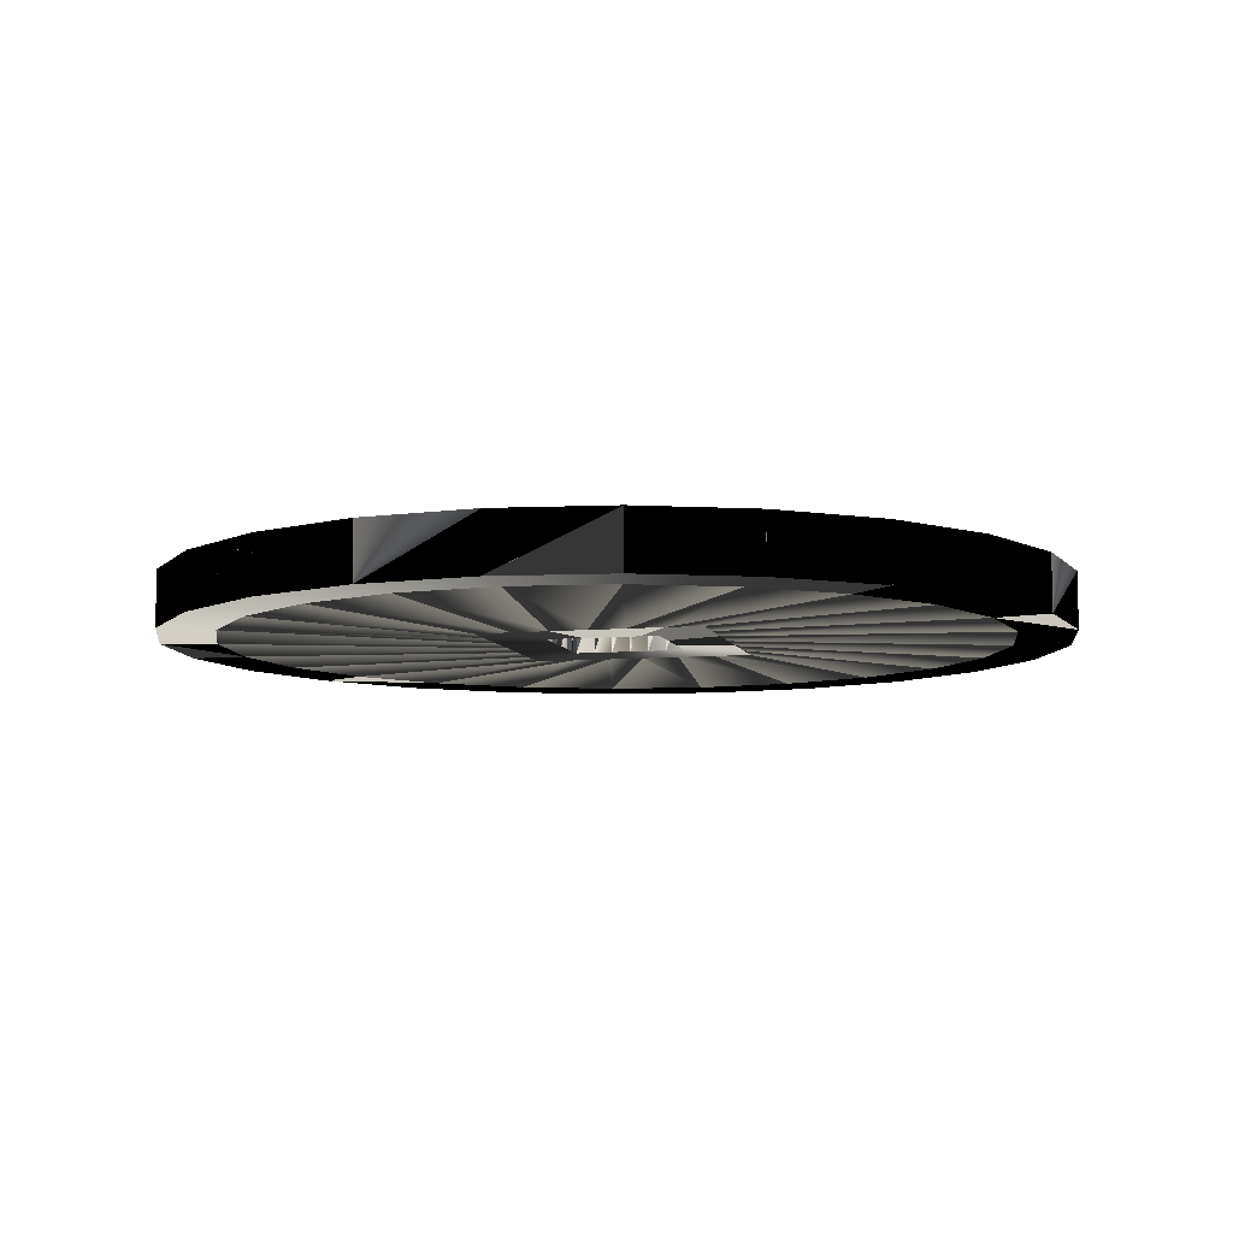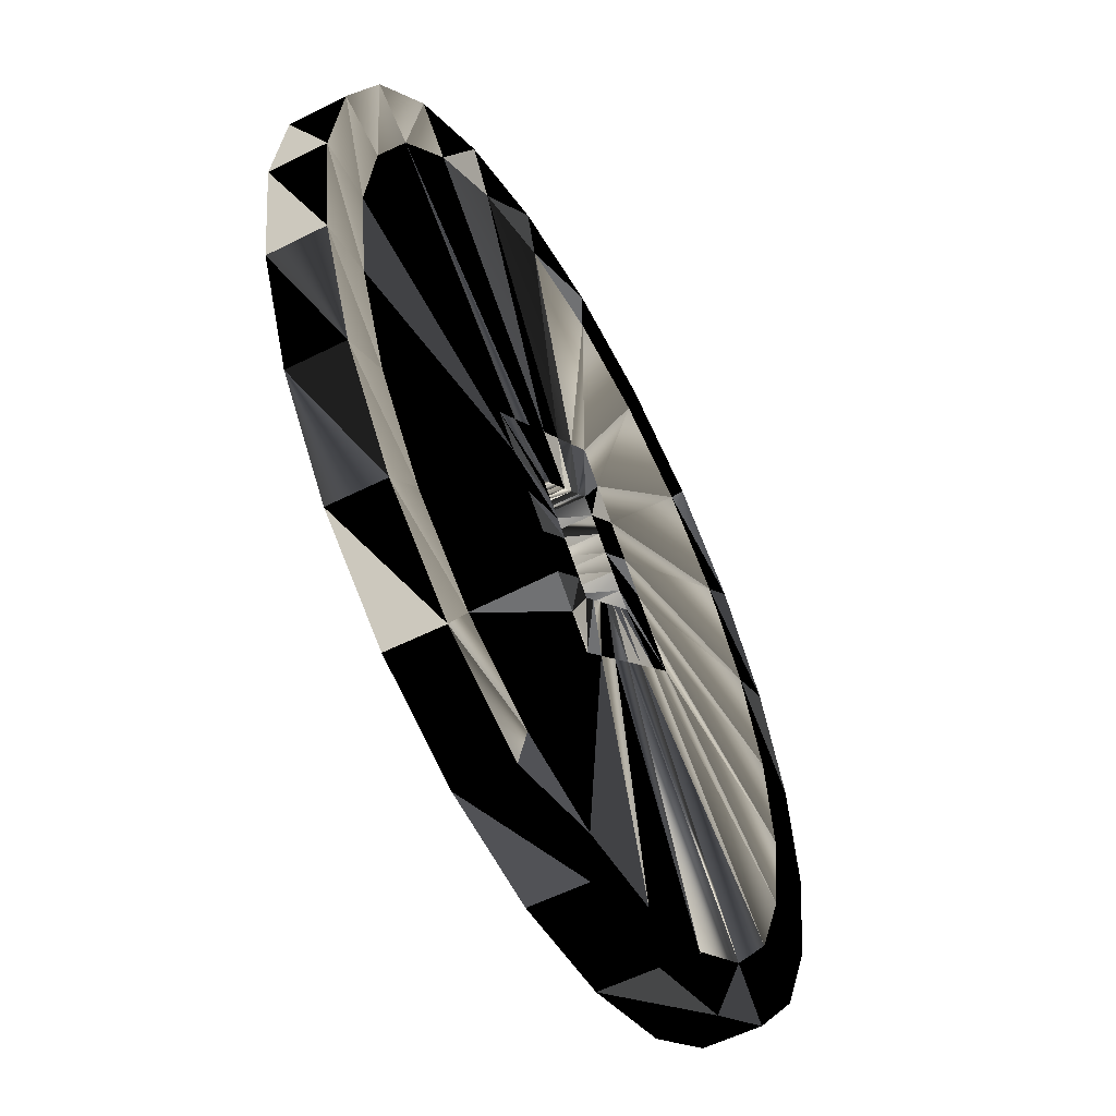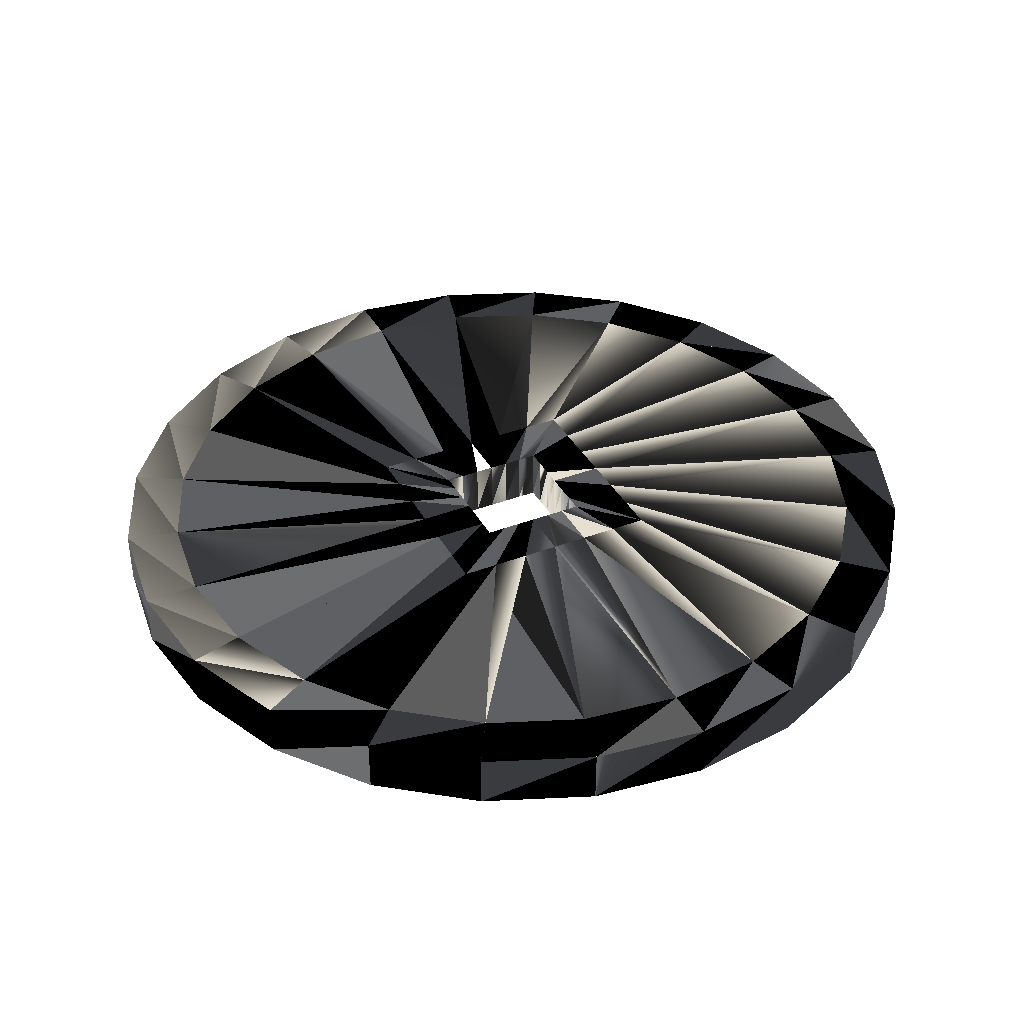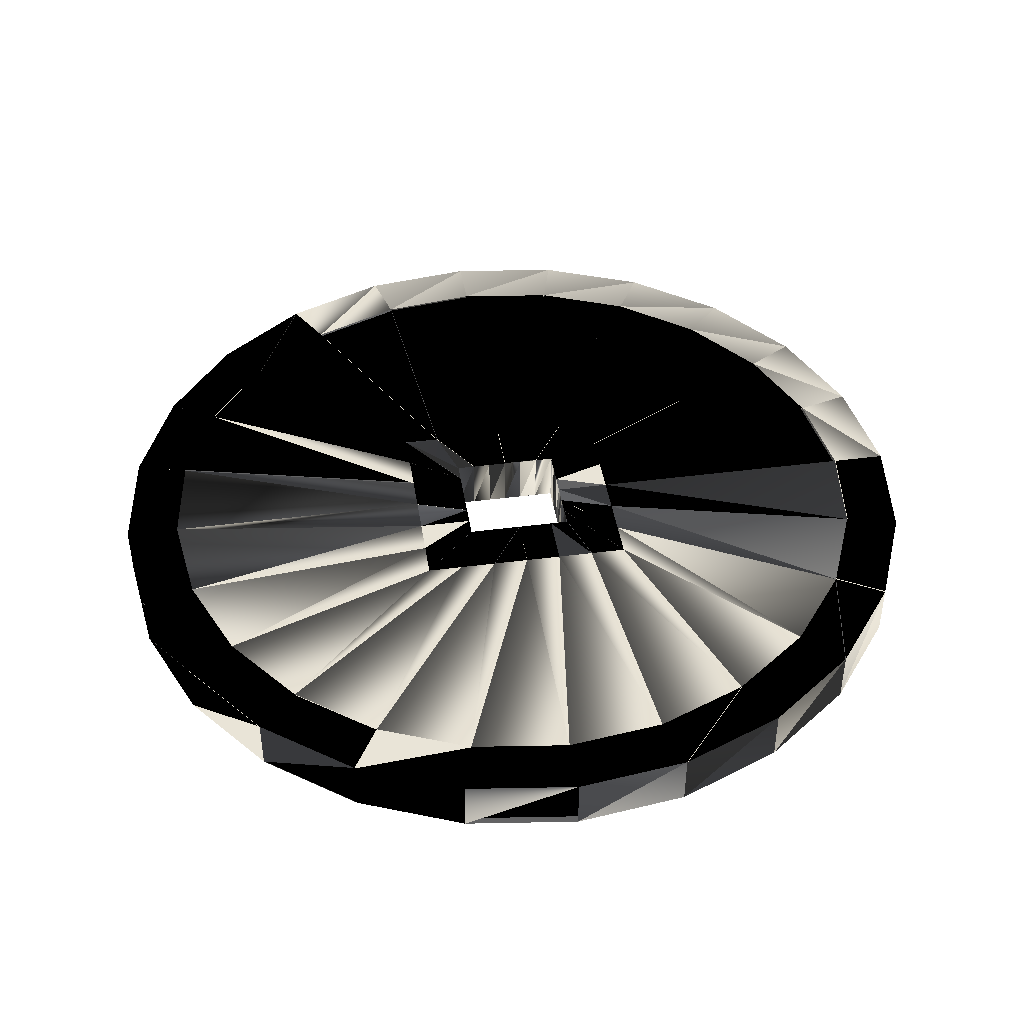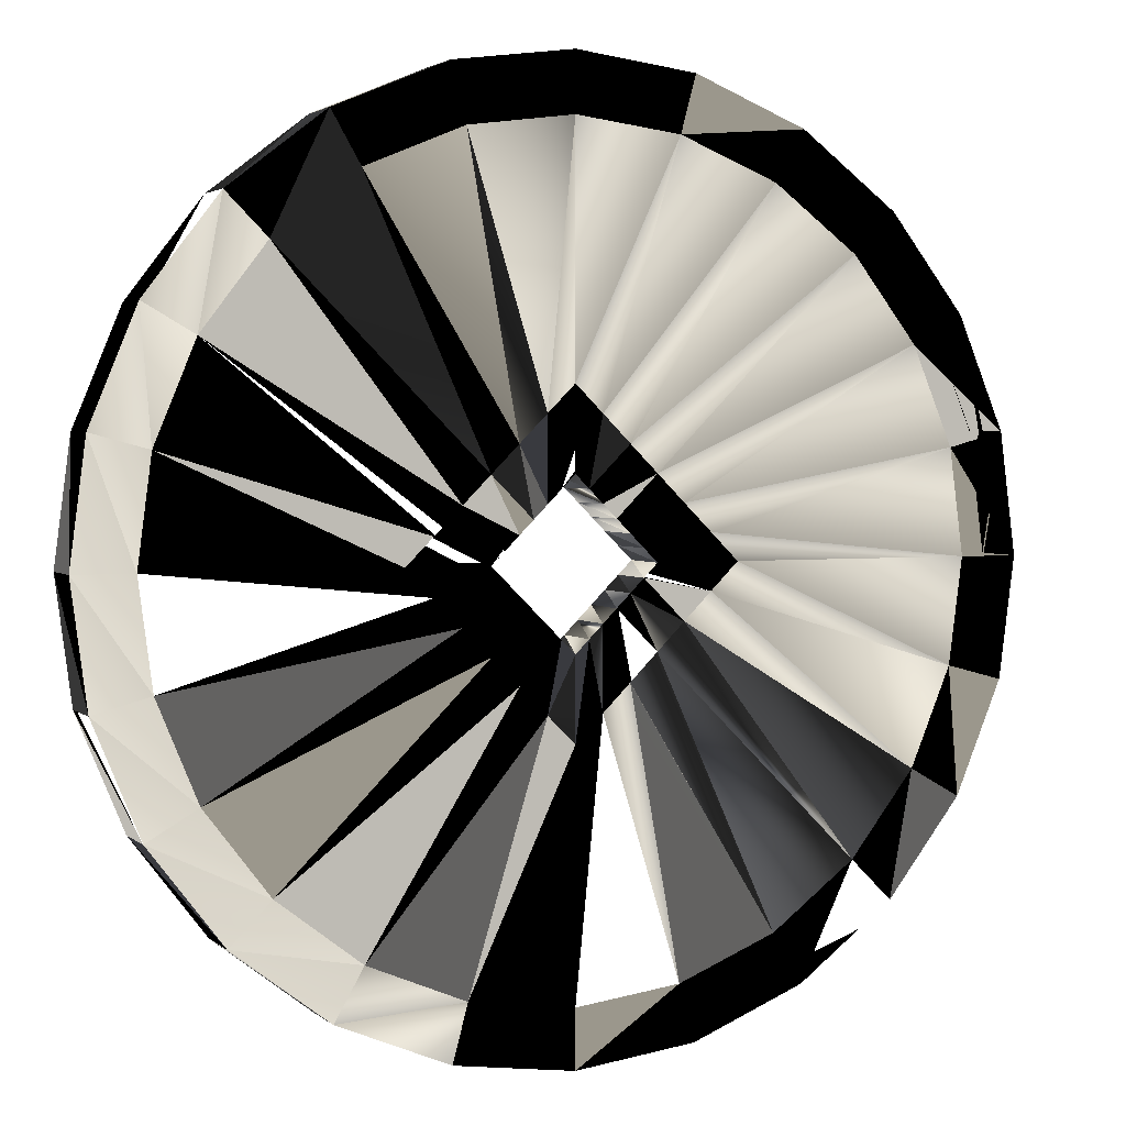
<metadata>
{"format":"obj","ext":"obj","renderer":"f3d","projection":"perspective","resolution":1024,"background":"white","views":[{"elev":-8.0,"azim":149.2,"up":"+Y"},{"elev":-55.2,"azim":118.1,"up":"+Z"},{"elev":37.8,"azim":-161.0,"up":"+Y"},{"elev":42.8,"azim":-53.8,"up":"+Y"},{"elev":2.8,"azim":157.0,"up":"+Z"}]}
</metadata>
<code>
v  0.2828 0 0.2828
v  0.3464 0 0.2
v  0.3864 0 0.1035
v  0.4 0 -0
v  0.3864 0 -0.1035
v  0.3464 0 -0.2
v  0.2828 0 -0.2828
v  0.2 0 -0.3464
v  0.1035 0 -0.3864
v  0 0 -0.4
v  -0.1035 0 -0.3864
v  -0.2 0 -0.3464
v  -0.2828 0 -0.2828
v  -0.3464 0 -0.2
v  -0.3864 0 -0.1035
v  -0.4 0 -0
v  -0.3864 0 0.1035
v  -0.3464 0 0.2
v  -0.2828 0 0.2828
v  -0.2 0 0.3464
v  -0.1035 0 0.3864
v  -0 0 0.4
v  0.1035 0 0.3864
v  0.2 0 0.3464
v  0.2828 0.05 0.2828
v  0.3464 0.05 0.2
v  0.3864 0.05 0.1035
v  0.4 0.05 -0
v  0.3864 0.05 -0.1035
v  0.3464 0.05 -0.2
v  0.2828 0.05 -0.2828
v  0.2 0.05 -0.3464
v  0.1035 0.05 -0.3864
v  0 0.05 -0.4
v  -0.1035 0.05 -0.3864
v  -0.2 0.05 -0.3464
v  -0.2828 0.05 -0.2828
v  -0.3464 0.05 -0.2
v  -0.3864 0.05 -0.1035
v  -0.4 0.05 -0
v  -0.3864 0.05 0.1035
v  -0.3464 0.05 0.2
v  -0.2828 0.05 0.2828
v  -0.2 0.05 0.3464
v  -0.1035 0.05 0.3864
v  -0 0.05 0.4
v  0.1035 0.05 0.3864
v  0.2 0.05 0.3464
v  -0.07071 0 0
v  -0.04714 0 0.02357
v  -0.02357 0 0.04714
v  0 0 0.07071
v  -0.04714 0 -0.02357
v  0.02357 0 0.04714
v  -0.02357 0 -0.04714
v  0.04714 0 0.02357
v  -0 0 -0.07071
v  0.02357 0 -0.04714
v  0.04714 0 -0.02357
v  0.07071 0 -0
v  -0.07071 0.05 0
v  -0.04714 0.05 0.02357
v  -0.02357 0.05 0.04714
v  0 0.05 0.07071
v  -0.04714 0.05 -0.02357
v  0.02357 0.05 0.04714
v  -0.02357 0.05 -0.04714
v  0.04714 0.05 0.02357
v  -0 0.05 -0.07071
v  0.02357 0.05 -0.04714
v  0.04714 0.05 -0.02357
v  0.07071 0.05 -0
v  -0.05893 0 -0.01179
v  -0.05893 0 0.01179
v  -0.03535 0 0.03535
v  0.01179 0 0.05893
v  -0.01179 0 0.05893
v  -0.03535 0 -0.03535
v  0.03535 0 0.03535
v  -0.01179 0 -0.05893
v  0.01179 0 -0.05893
v  0.03535 0 -0.03535
v  0.05893 0 -0.01179
v  0.05893 0 0.01179
v  -0.05893 0.05 0.01179
v  -0.05893 0.05 -0.01179
v  -0.03535 0.05 0.03535
v  -0.01179 0.05 0.05893
v  0.01179 0.05 0.05893
v  -0.03535 0.05 -0.03535
v  0.03535 0.05 0.03535
v  0.01179 0.05 -0.05893
v  -0.01179 0.05 -0.05893
v  0.03535 0.05 -0.03535
v  0.05893 0.05 0.01179
v  0.05893 0.05 -0.01179
v  0.2472 0.05 0.2472
v  0.3027 0.05 0.1748
v  0.3377 0.05 0.09047
v  0.3496 0.05 -0
v  0.3377 0.05 -0.09047
v  0.3027 0.05 -0.1748
v  0.2472 0.05 -0.2472
v  0.1748 0.05 -0.3027
v  0.09047 0.05 -0.3377
v  0 0.05 -0.3496
v  -0.09047 0.05 -0.3377
v  -0.1748 0.05 -0.3027
v  -0.2472 0.05 -0.2472
v  -0.3027 0.05 -0.1748
v  -0.3377 0.05 -0.09047
v  -0.3496 0.05 -0
v  -0.3377 0.05 0.09047
v  -0.3027 0.05 0.1748
v  -0.2472 0.05 0.2472
v  -0.1748 0.05 0.3027
v  -0.09047 0.05 0.3377
v  -0 0.05 0.3496
v  0.09047 0.05 0.3377
v  0.1748 0.05 0.3027
v  -0.09428 0.05 0.04714
v  -0.1179 0.05 0.02357
v  -0.1414 0.05 0
v  -0.1179 0.05 -0.02357
v  -0.09428 0.05 -0.04714
v  -0.07071 0.05 -0.07071
v  -0.04714 0.05 -0.09428
v  -0.02357 0.05 -0.1179
v  -0 0.05 -0.1414
v  0.02357 0.05 -0.1179
v  0.04714 0.05 -0.09428
v  0.07071 0.05 -0.07071
v  0.09428 0.05 -0.04714
v  0.1179 0.05 -0.02357
v  0.1414 0.05 -0
v  0.1179 0.05 0.02357
v  0.09428 0.05 0.04714
v  0.07071 0.05 0.07071
v  0.04714 0.05 0.09428
v  0.02357 0.05 0.1179
v  0 0.05 0.1414
v  -0.02357 0.05 0.1179
v  -0.04714 0.05 0.09428
v  -0.07071 0.05 0.07071
v  0.3027 0 0.1748
v  0.2472 0 0.2472
v  0.1748 0 0.3027
v  0.09047 0 0.3377
v  -0 0 0.3496
v  -0.09047 0 0.3377
v  -0.1748 0 0.3027
v  -0.2472 0 0.2472
v  -0.3027 0 0.1748
v  -0.3377 0 0.09047
v  -0.3496 0 -0
v  -0.3377 0 -0.09047
v  -0.3027 0 -0.1748
v  -0.2472 0 -0.2472
v  -0.1748 0 -0.3027
v  -0.09047 0 -0.3377
v  0 0 -0.3496
v  0.09047 0 -0.3377
v  0.1748 0 -0.3027
v  0.2472 0 -0.2472
v  0.3027 0 -0.1748
v  0.3377 0 -0.09047
v  0.3496 0 -0
v  0.3377 0 0.09047
v  -0.09428 0 -0.04714
v  -0.1179 0 -0.02357
v  -0.1414 0 0
v  -0.1179 0 0.02357
v  -0.09428 0 0.04714
v  -0.07071 0 0.07071
v  -0.04714 0 0.09428
v  -0.02357 0 0.1179
v  0 0 0.1414
v  0.02357 0 0.1179
v  0.04714 0 0.09428
v  0.07071 0 0.07071
v  0.09428 0 0.04714
v  0.1179 0 0.02357
v  0.1414 0 -0
v  0.1179 0 -0.02357
v  0.09428 0 -0.04714
v  0.07071 0 -0.07071
v  0.04714 0 -0.09428
v  0.02357 0 -0.1179
v  -0 0 -0.1414
v  -0.02357 0 -0.1179
v  -0.04714 0 -0.09428
v  -0.07071 0 -0.07071
g holed
f -192 -191 -167
f -167 -168 -192
f -191 -190 -166
f -166 -167 -191
f -190 -189 -165
f -165 -166 -190
f -189 -188 -164
f -164 -165 -189
f -188 -187 -163
f -163 -164 -188
f -187 -186 -162
f -162 -163 -187
f -186 -185 -161
f -161 -162 -186
f -185 -184 -160
f -160 -161 -185
f -184 -183 -159
f -159 -160 -184
f -183 -182 -158
f -158 -159 -183
f -182 -181 -157
f -157 -158 -182
f -181 -180 -156
f -156 -157 -181
f -180 -179 -155
f -155 -156 -180
f -179 -178 -154
f -154 -155 -179
f -178 -177 -153
f -153 -154 -178
f -177 -176 -152
f -152 -153 -177
f -176 -175 -151
f -151 -152 -176
f -175 -174 -150
f -150 -151 -175
f -174 -173 -149
f -149 -150 -174
f -173 -172 -148
f -148 -149 -173
f -172 -171 -147
f -147 -148 -172
f -171 -170 -146
f -146 -147 -171
f -170 -169 -145
f -145 -146 -170
f -169 -192 -168
f -168 -145 -169
f -119 -144 -132
f -132 -108 -119
f -118 -143 -131
f -131 -106 -118
f -116 -142 -130
f -130 -105 -116
f -117 -141 -129
f -129 -104 -117
f -114 -139 -127
f -127 -102 -114
f -109 -137 -125
f -125 -98 -109
f -110 -133 -121
f -121 -97 -110
f -111 -134 -122
f -122 -99 -111
f -112 -135 -123
f -123 -101 -112
f -113 -136 -124
f -124 -100 -113
f -115 -138 -126
f -126 -103 -115
f -120 -140 -128
f -128 -107 -120
f -143 -119 -108
f -108 -131 -143
f -142 -118 -106
f -106 -130 -142
f -141 -116 -105
f -105 -129 -141
f -139 -117 -104
f -104 -127 -139
f -137 -114 -102
f -102 -125 -137
f -133 -109 -98
f -98 -121 -133
f -134 -110 -97
f -97 -122 -134
f -135 -111 -99
f -99 -123 -135
f -136 -112 -101
f -101 -124 -136
f -138 -113 -100
f -100 -126 -138
f -140 -115 -103
f -103 -128 -140
f -144 -120 -107
f -107 -132 -144
f -74 -73 -54
f -54 -53 -74
f -73 -96 -55
f -55 -54 -73
f -96 -95 -56
f -56 -55 -96
f -95 -94 -57
f -57 -56 -95
f -94 -93 -58
f -58 -57 -94
f -93 -92 -59
f -59 -58 -93
f -92 -91 -60
f -60 -59 -92
f -91 -90 -61
f -61 -60 -91
f -90 -89 -62
f -62 -61 -90
f -89 -88 -63
f -63 -62 -89
f -88 -87 -64
f -64 -63 -88
f -87 -86 -65
f -65 -64 -87
f -86 -85 -66
f -66 -65 -86
f -85 -84 -67
f -67 -66 -85
f -84 -83 -68
f -68 -67 -84
f -83 -82 -69
f -69 -68 -83
f -82 -81 -70
f -70 -69 -82
f -81 -80 -71
f -71 -70 -81
f -80 -79 -72
f -72 -71 -80
f -79 -78 -49
f -49 -72 -79
f -78 -77 -50
f -50 -49 -78
f -77 -76 -51
f -51 -50 -77
f -76 -75 -52
f -52 -51 -76
f -75 -74 -53
f -53 -52 -75
f -46 -45 -15
f -15 -14 -46
f -45 -44 -16
f -16 -15 -45
f -44 -43 -17
f -17 -16 -44
f -43 -42 -18
f -18 -17 -43
f -42 -41 -19
f -19 -18 -42
f -41 -40 -20
f -20 -19 -41
f -40 -39 -21
f -21 -20 -40
f -39 -38 -22
f -22 -21 -39
f -38 -37 -23
f -23 -22 -38
f -37 -36 -24
f -24 -23 -37
f -36 -35 -1
f -1 -24 -36
f -35 -34 -2
f -2 -1 -35
f -34 -33 -3
f -3 -2 -34
f -33 -32 -4
f -4 -3 -33
f -32 -31 -5
f -5 -4 -32
f -31 -30 -6
f -6 -5 -31
f -30 -29 -7
f -7 -6 -30
f -29 -28 -8
f -8 -7 -29
f -28 -27 -9
f -9 -8 -28
f -27 -26 -10
f -10 -9 -27
f -26 -25 -11
f -11 -10 -26
f -25 -48 -12
f -12 -11 -25
f -48 -47 -13
f -13 -12 -48
f -47 -46 -14
f -14 -13 -47
f -168 -167 -95
f -95 -96 -168
f -167 -166 -94
f -94 -95 -167
f -166 -165 -93
f -93 -94 -166
f -165 -164 -92
f -92 -93 -165
f -164 -163 -91
f -91 -92 -164
f -163 -162 -90
f -90 -91 -163
f -162 -161 -89
f -89 -90 -162
f -161 -160 -88
f -88 -89 -161
f -160 -159 -87
f -87 -88 -160
f -159 -158 -86
f -86 -87 -159
f -158 -157 -85
f -85 -86 -158
f -157 -156 -84
f -84 -85 -157
f -156 -155 -83
f -83 -84 -156
f -155 -154 -82
f -82 -83 -155
f -154 -153 -81
f -81 -82 -154
f -153 -152 -80
f -80 -81 -153
f -152 -151 -79
f -79 -80 -152
f -151 -150 -78
f -78 -79 -151
f -150 -149 -77
f -77 -78 -150
f -149 -148 -76
f -76 -77 -149
f -148 -147 -75
f -75 -76 -148
f -147 -146 -74
f -74 -75 -147
f -146 -145 -73
f -73 -74 -146
f -145 -168 -96
f -96 -73 -145
f -131 -108 -71
f -71 -72 -131
f -108 -132 -70
f -70 -71 -108
f -132 -107 -69
f -69 -70 -132
f -107 -128 -68
f -68 -69 -107
f -128 -103 -67
f -67 -68 -128
f -103 -126 -66
f -66 -67 -103
f -126 -100 -65
f -65 -66 -126
f -100 -124 -64
f -64 -65 -100
f -124 -101 -63
f -63 -64 -124
f -101 -123 -62
f -62 -63 -101
f -123 -99 -61
f -61 -62 -123
f -99 -122 -60
f -60 -61 -99
f -122 -97 -59
f -59 -60 -122
f -97 -121 -58
f -58 -59 -97
f -121 -98 -57
f -57 -58 -121
f -98 -125 -56
f -56 -57 -98
f -125 -102 -55
f -55 -56 -125
f -102 -127 -54
f -54 -55 -102
f -127 -104 -53
f -53 -54 -127
f -104 -129 -52
f -52 -53 -104
f -129 -105 -51
f -51 -52 -129
f -105 -130 -50
f -50 -51 -105
f -130 -106 -49
f -49 -50 -130
f -106 -131 -72
f -72 -49 -106
f -191 -192 -47
f -47 -48 -191
f -192 -169 -46
f -46 -47 -192
f -169 -170 -45
f -45 -46 -169
f -170 -171 -44
f -44 -45 -170
f -171 -172 -43
f -43 -44 -171
f -172 -173 -42
f -42 -43 -172
f -173 -174 -41
f -41 -42 -173
f -174 -175 -40
f -40 -41 -174
f -175 -176 -39
f -39 -40 -175
f -176 -177 -38
f -38 -39 -176
f -177 -178 -37
f -37 -38 -177
f -178 -179 -36
f -36 -37 -178
f -179 -180 -35
f -35 -36 -179
f -180 -181 -34
f -34 -35 -180
f -181 -182 -33
f -33 -34 -181
f -182 -183 -32
f -32 -33 -182
f -183 -184 -31
f -31 -32 -183
f -184 -185 -30
f -30 -31 -184
f -185 -186 -29
f -29 -30 -185
f -186 -187 -28
f -28 -29 -186
f -187 -188 -27
f -27 -28 -187
f -188 -189 -26
f -26 -27 -188
f -189 -190 -25
f -25 -26 -189
f -190 -191 -48
f -48 -25 -190
f -140 -120 -23
f -23 -24 -140
f -120 -144 -22
f -22 -23 -120
f -144 -119 -21
f -21 -22 -144
f -119 -143 -20
f -20 -21 -119
f -143 -118 -19
f -19 -20 -143
f -118 -142 -18
f -18 -19 -118
f -142 -116 -17
f -17 -18 -142
f -116 -141 -16
f -16 -17 -116
f -141 -117 -15
f -15 -16 -141
f -117 -139 -14
f -14 -15 -117
f -139 -114 -13
f -13 -14 -139
f -114 -137 -12
f -12 -13 -114
f -137 -109 -11
f -11 -12 -137
f -109 -133 -10
f -10 -11 -109
f -133 -110 -9
f -9 -10 -133
f -110 -134 -8
f -8 -9 -110
f -134 -111 -7
f -7 -8 -134
f -111 -135 -6
f -6 -7 -111
f -135 -112 -5
f -5 -6 -135
f -112 -136 -4
f -4 -5 -112
f -136 -113 -3
f -3 -4 -136
f -113 -138 -2
f -2 -3 -113
f -138 -115 -1
f -1 -2 -138
f -115 -140 -24
f -24 -1 -115

</code>
